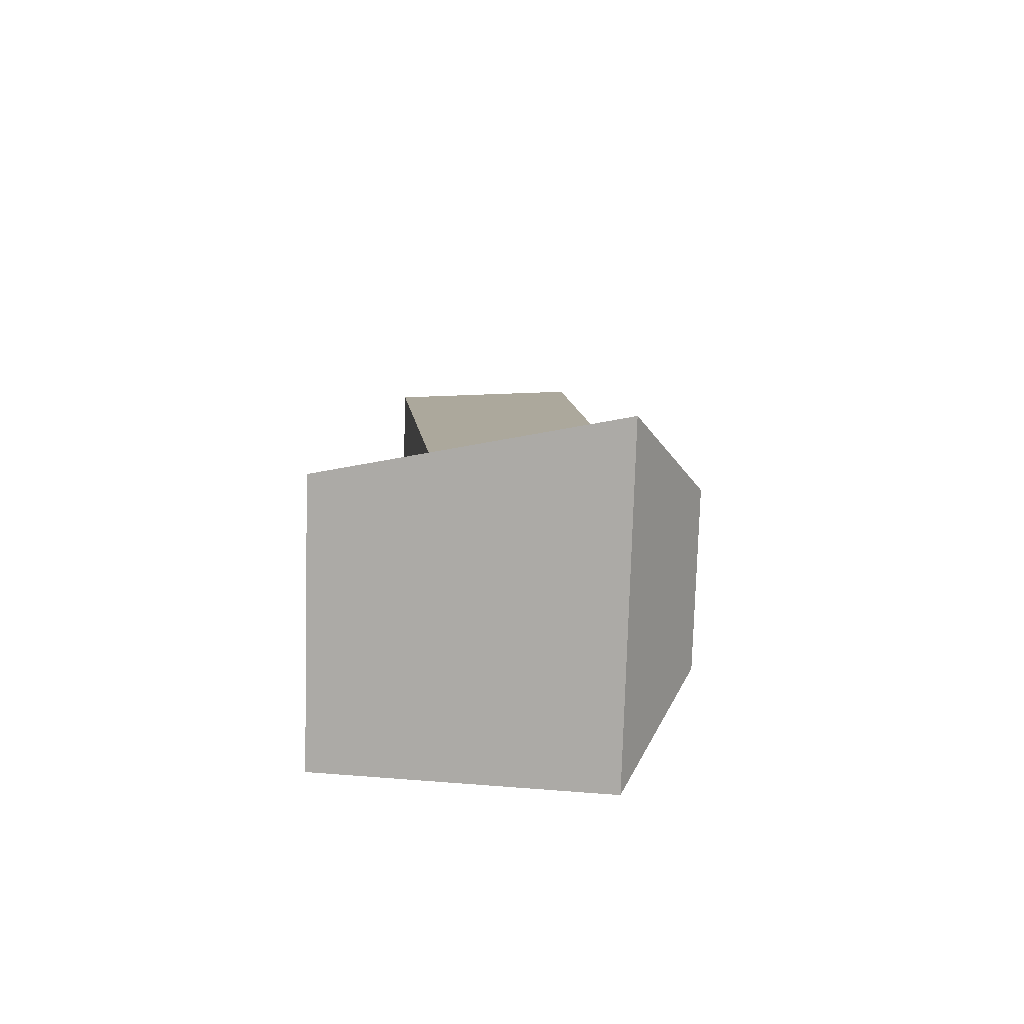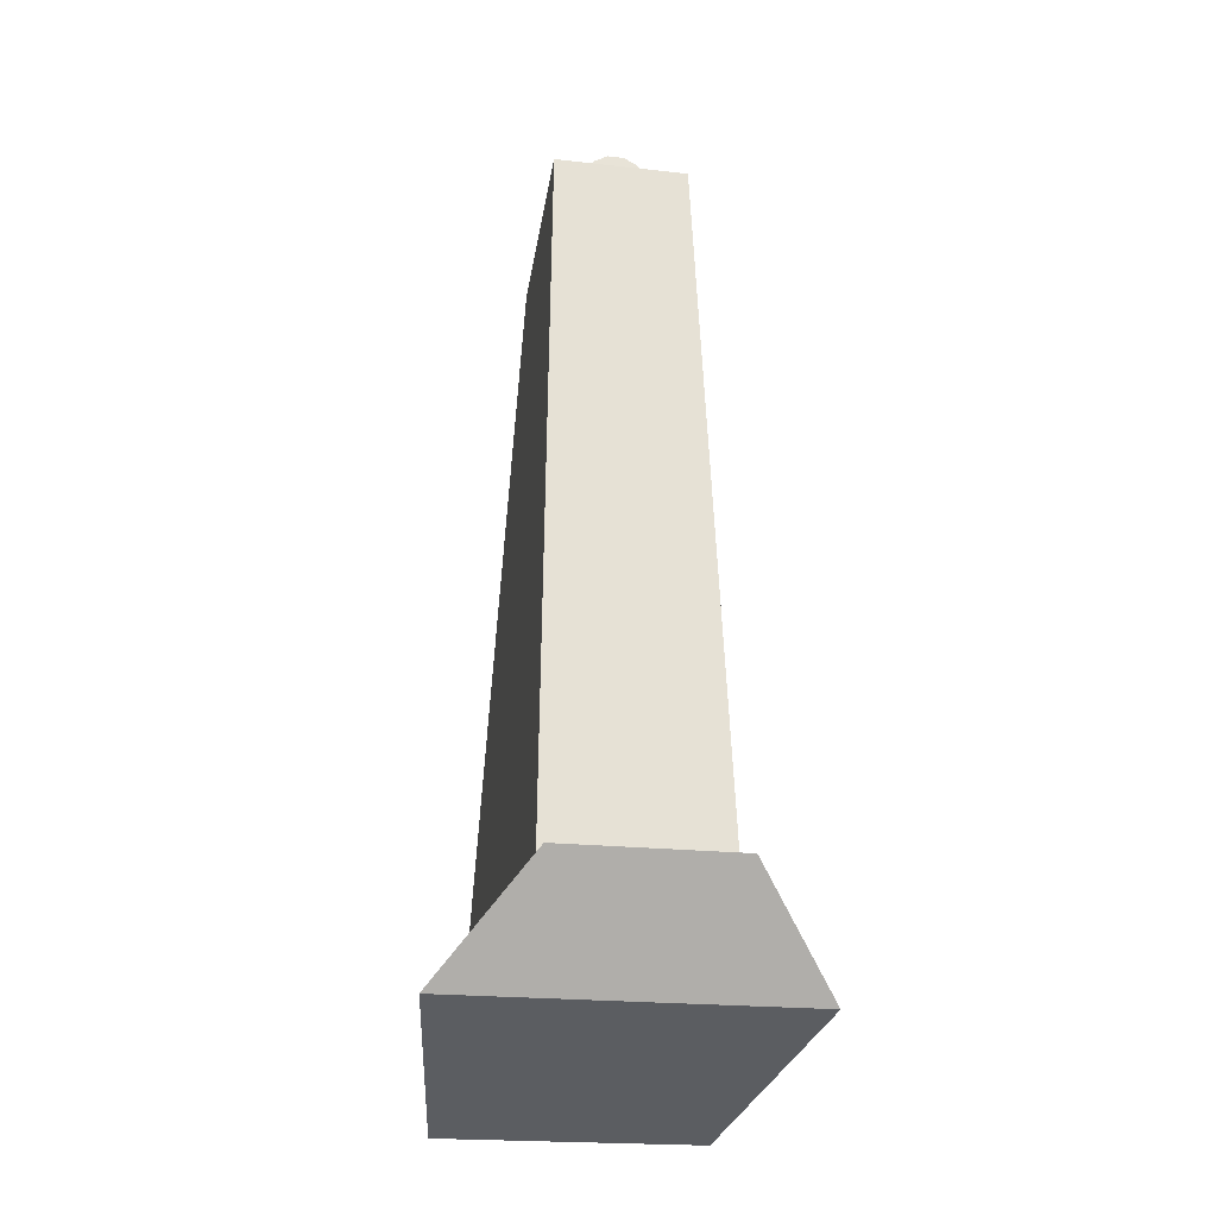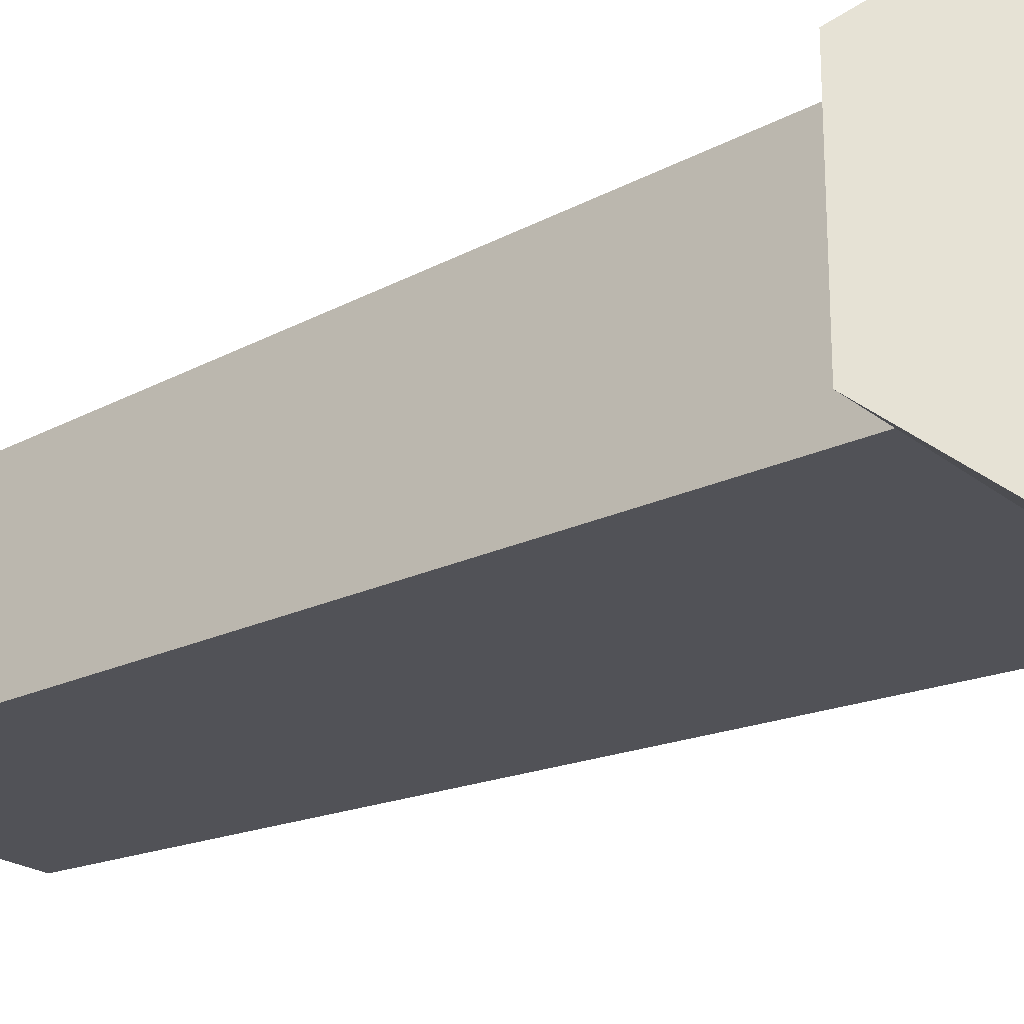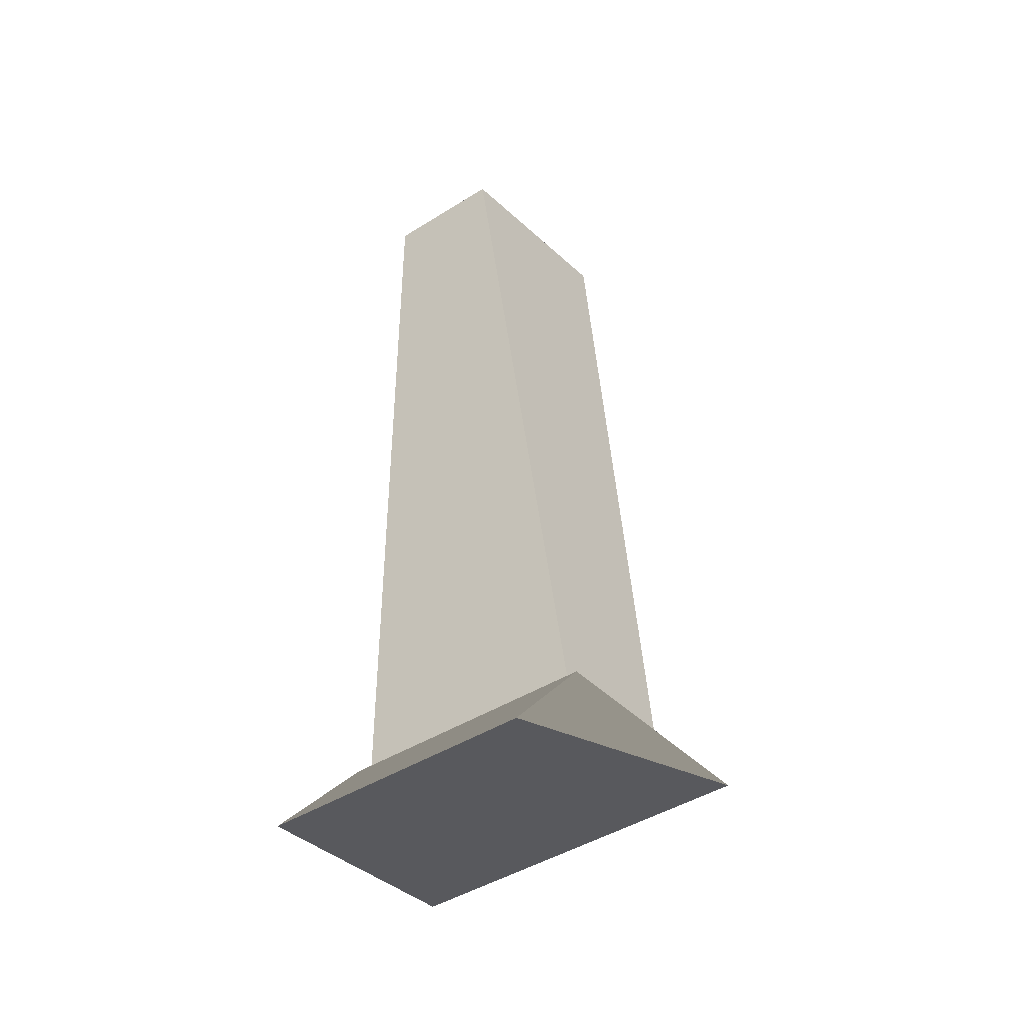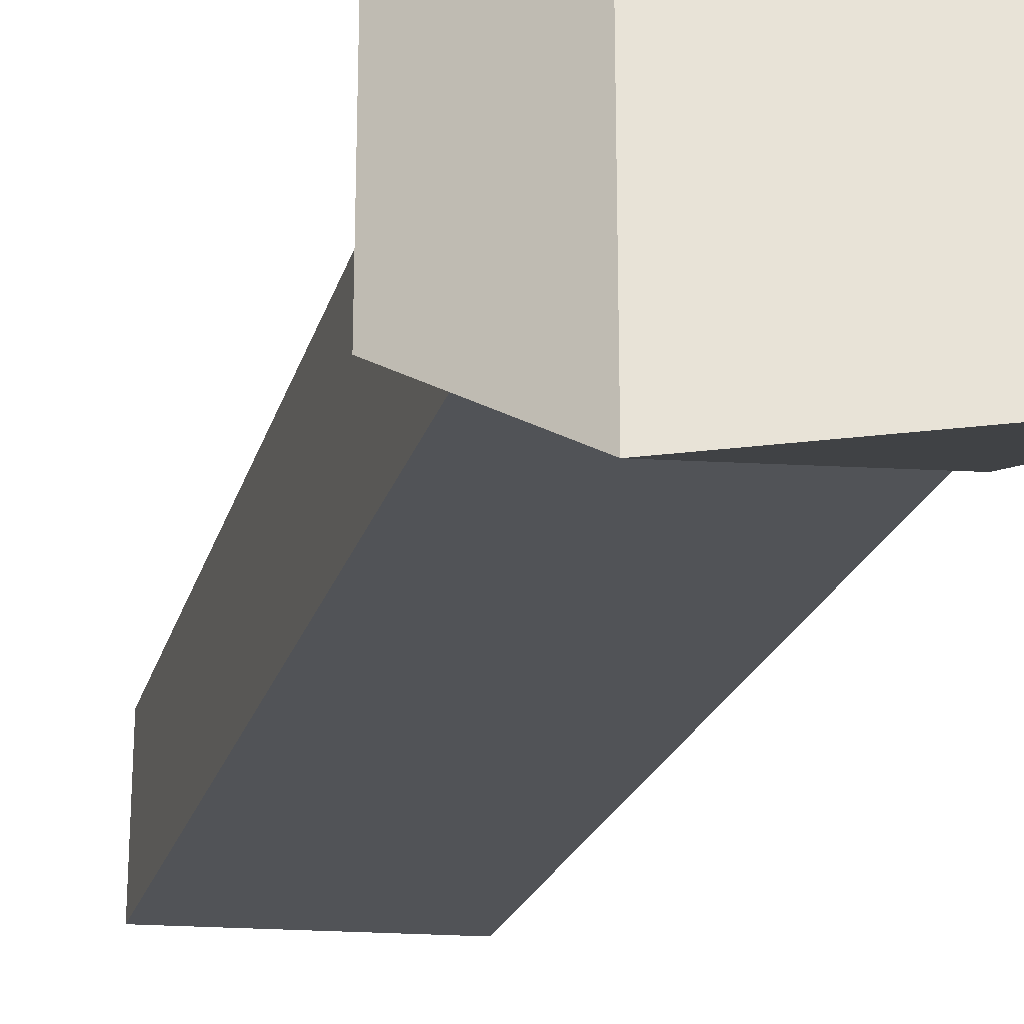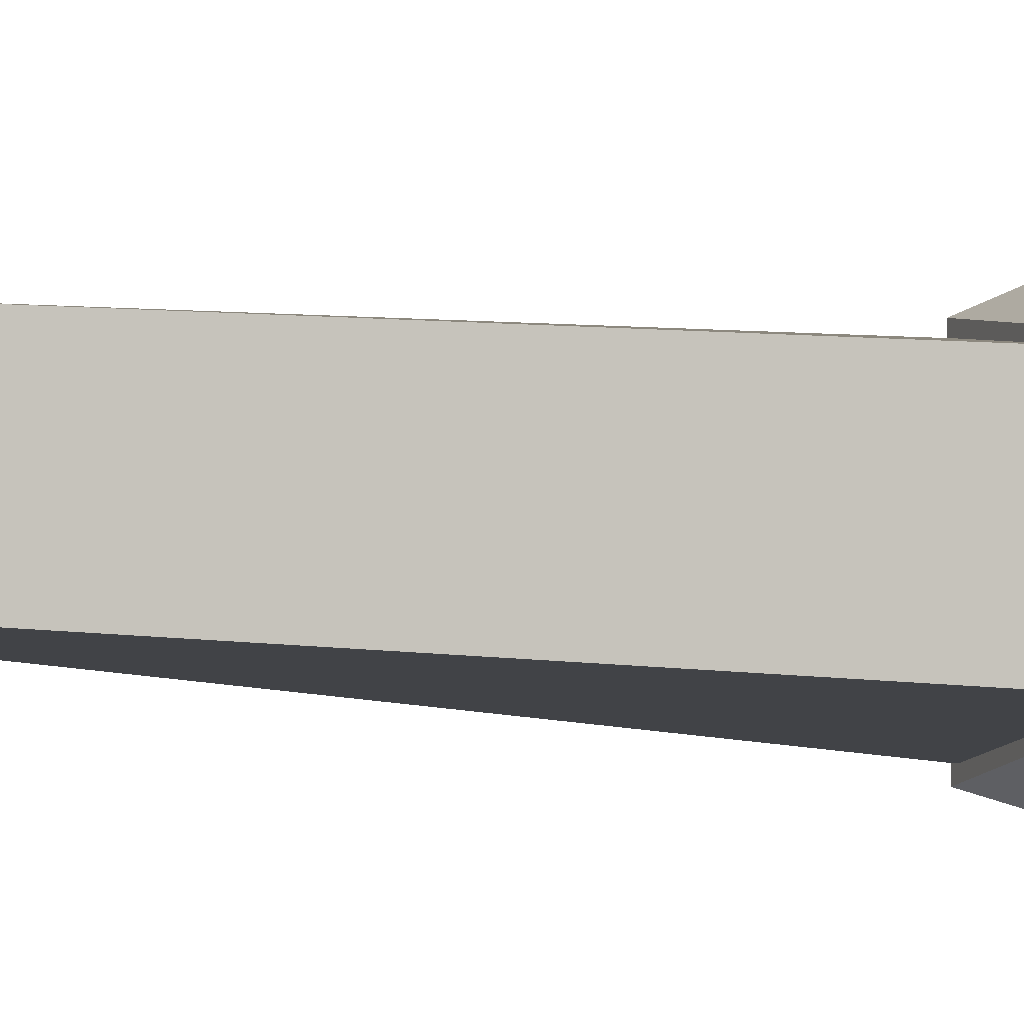
<metadata>
{"format":"obj","ext":"obj","renderer":"f3d","projection":"perspective","resolution":1024,"background":"white","views":[{"elev":-77.2,"azim":178.3,"up":"+Y"},{"elev":-20.7,"azim":-101.4,"up":"+Y"},{"elev":-26.1,"azim":-57.1,"up":"+Z"},{"elev":-44.8,"azim":126.0,"up":"+Y"},{"elev":-26.8,"azim":-21.3,"up":"+Z"},{"elev":-4.8,"azim":-124.4,"up":"+Z"}]}
</metadata>
<code>
o cuboid
v -0.03145 0.06459 0.01875
v -0.03145 0.06459 -0.01875
v -0.01633 0.04099 -0.0375
v -0.01633 0.04099 0.0375
v 0.04335 0.02428 -0.02812
v 0.02223 0.04966 -0.02734
v 0.02223 0.04966 0.02734
v 0.04335 0.02428 0.02812
f 1 2 3 4
f 5 6 7 8
f 6 2 1 7
f 4 3 5 8
f 3 2 6 5
f 7 1 4 8
o cuboid
v 0.03586 0.2065 -0.0125
v 0.03586 0.2065 0.0125
v 0.02103 0.04534 0.025
v 0.02103 0.04534 -0.025
v -0.02231 0.0535 0.01875
v -0.007477 0.2146 0.01406
v -0.007477 0.2146 -0.01406
v -0.02231 0.0535 -0.01875
f 9 10 11 12
f 13 14 15 16
f 14 10 9 15
f 12 11 13 16
f 11 10 14 13
f 15 9 12 16
o cone
v 0.02853 0.2102 -1.388e-18
v 0.0106 0.2109 0.00625
v 0.01022 0.208 0.004575
v 0.01 0.2063 0.001675
v 0.01 0.2063 -0.001675
v 0.01022 0.208 -0.004575
v 0.0106 0.2109 -0.00625
v 0.01104 0.2142 -0.00625
v 0.01142 0.2171 -0.004575
v 0.01164 0.2187 -0.001675
v 0.01164 0.2187 0.001675
v 0.01142 0.2171 0.004575
v 0.01104 0.2142 0.00625
v -0.003273 0.2081 0.001675
v -0.003055 0.2098 0.004575
v -0.002458 0.2143 -1.388e-18
v -0.003273 0.2081 -0.001675
v -0.003055 0.2098 -0.004575
v -0.002676 0.2126 -0.00625
v -0.002239 0.2159 -0.00625
v -0.00186 0.2188 -0.004575
v -0.001642 0.2205 -0.001675
v -0.001642 0.2205 0.001675
v -0.00186 0.2188 0.004575
v -0.002239 0.2159 0.00625
v -0.002676 0.2126 0.00625
f 31 42 32
f 18 19 17
f 30 31 32
f 19 20 17
f 33 30 32
f 20 21 17
f 34 33 32
f 21 22 17
f 35 34 32
f 22 23 17
f 36 35 32
f 23 24 17
f 37 36 32
f 24 25 17
f 38 37 32
f 25 26 17
f 39 38 32
f 26 27 17
f 40 39 32
f 27 28 17
f 41 40 32
f 28 29 17
f 42 41 32
f 29 18 17
f 31 30 20 19
f 30 33 21 20
f 33 34 22 21
f 34 35 23 22
f 35 36 24 23
f 36 37 25 24
f 37 38 26 25
f 38 39 27 26
f 39 40 28 27
f 40 41 29 28
f 42 31 19 18
f 41 42 18 29

</code>
